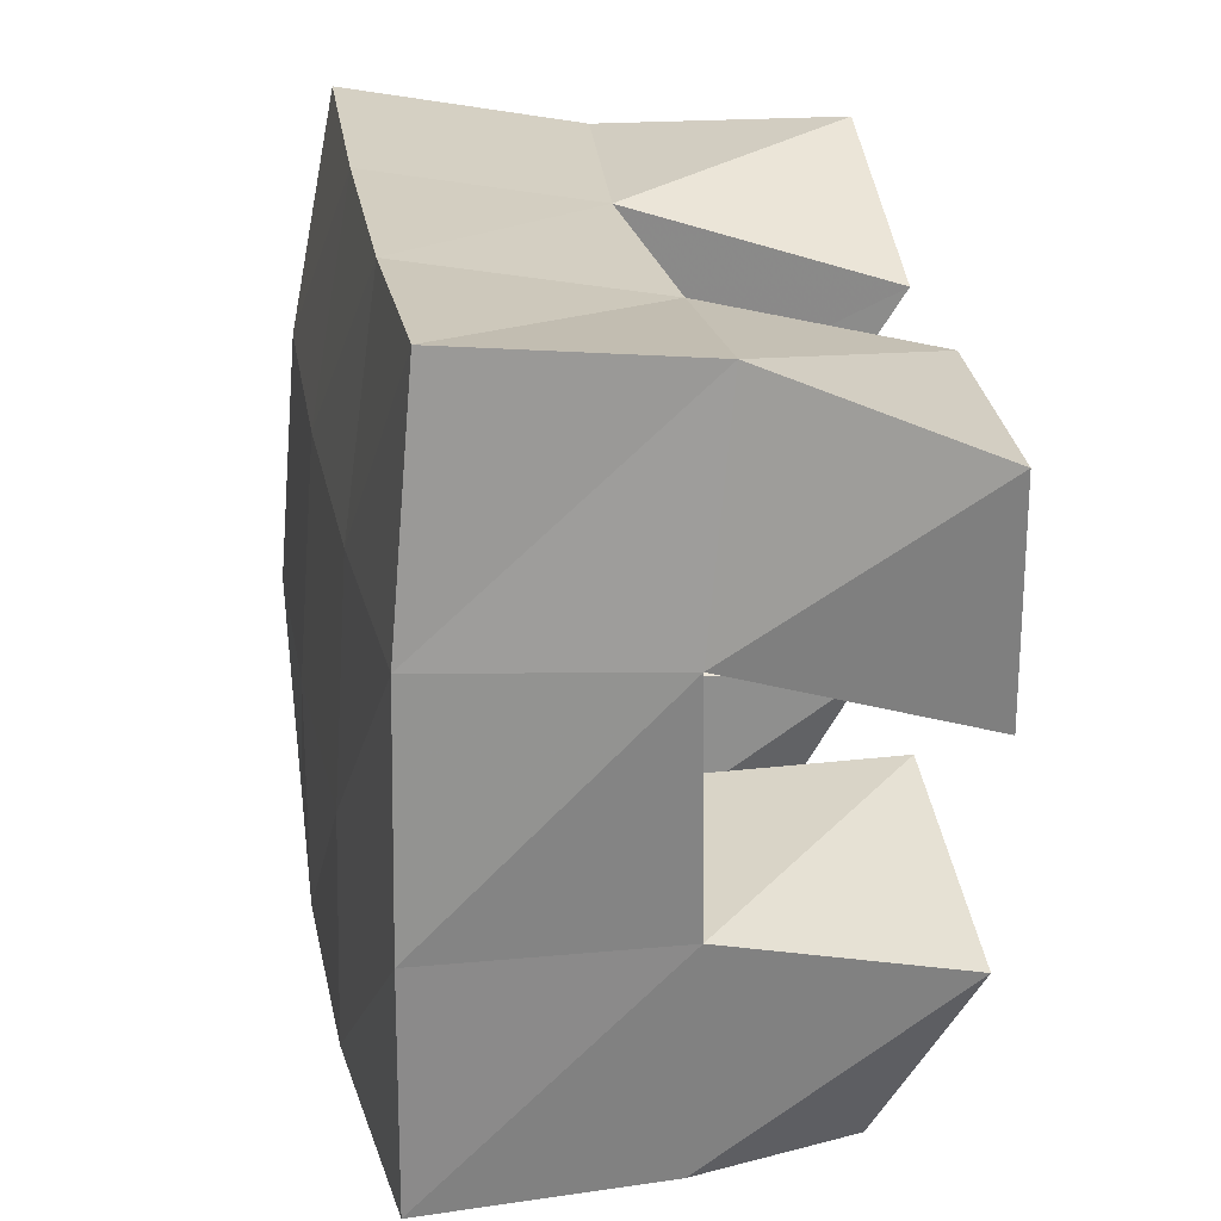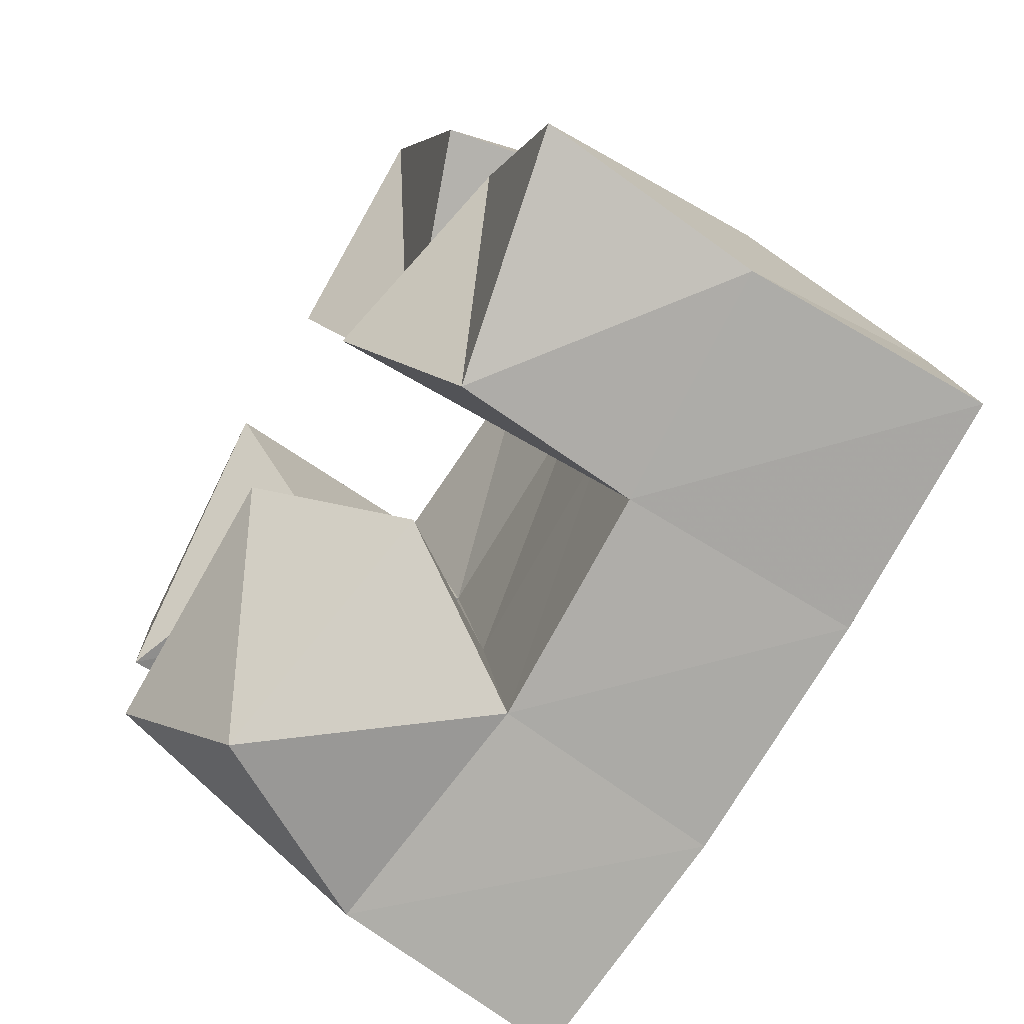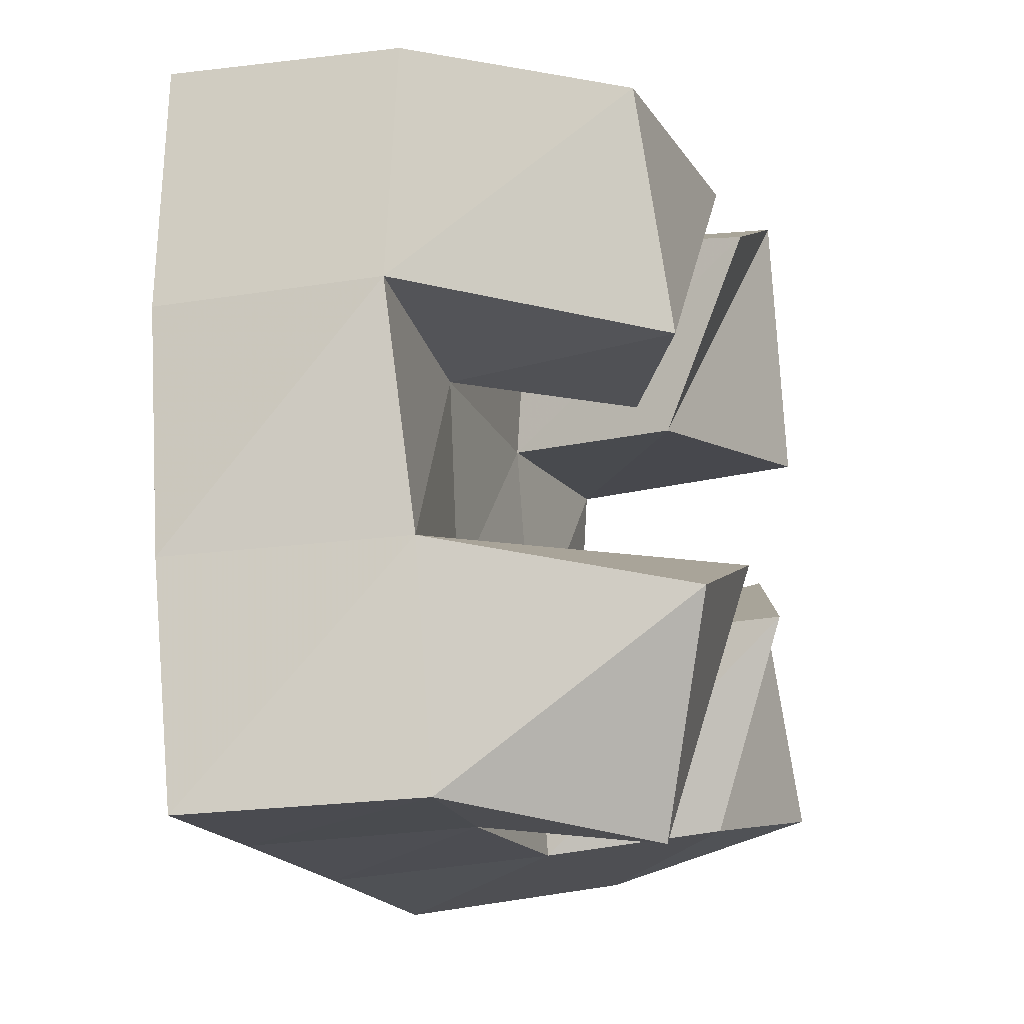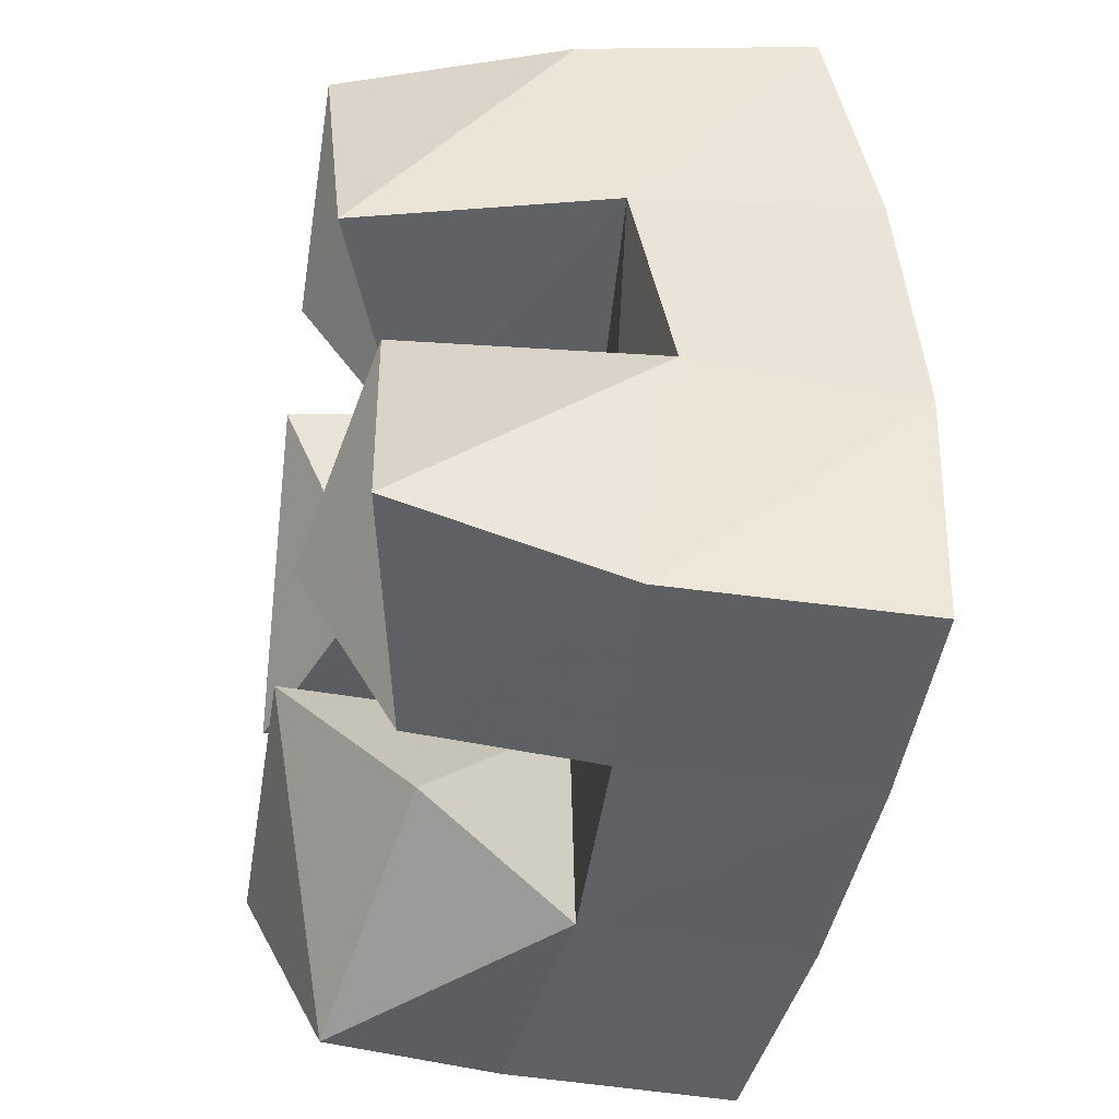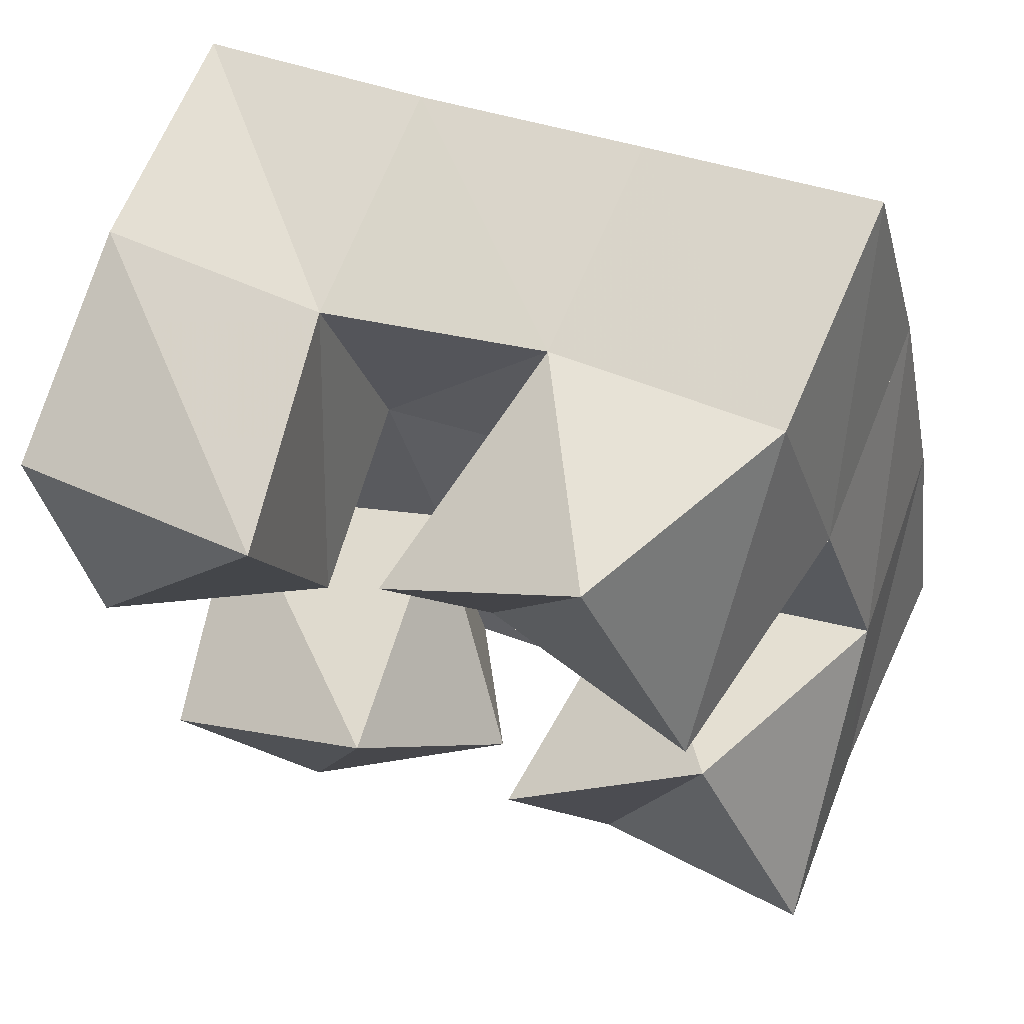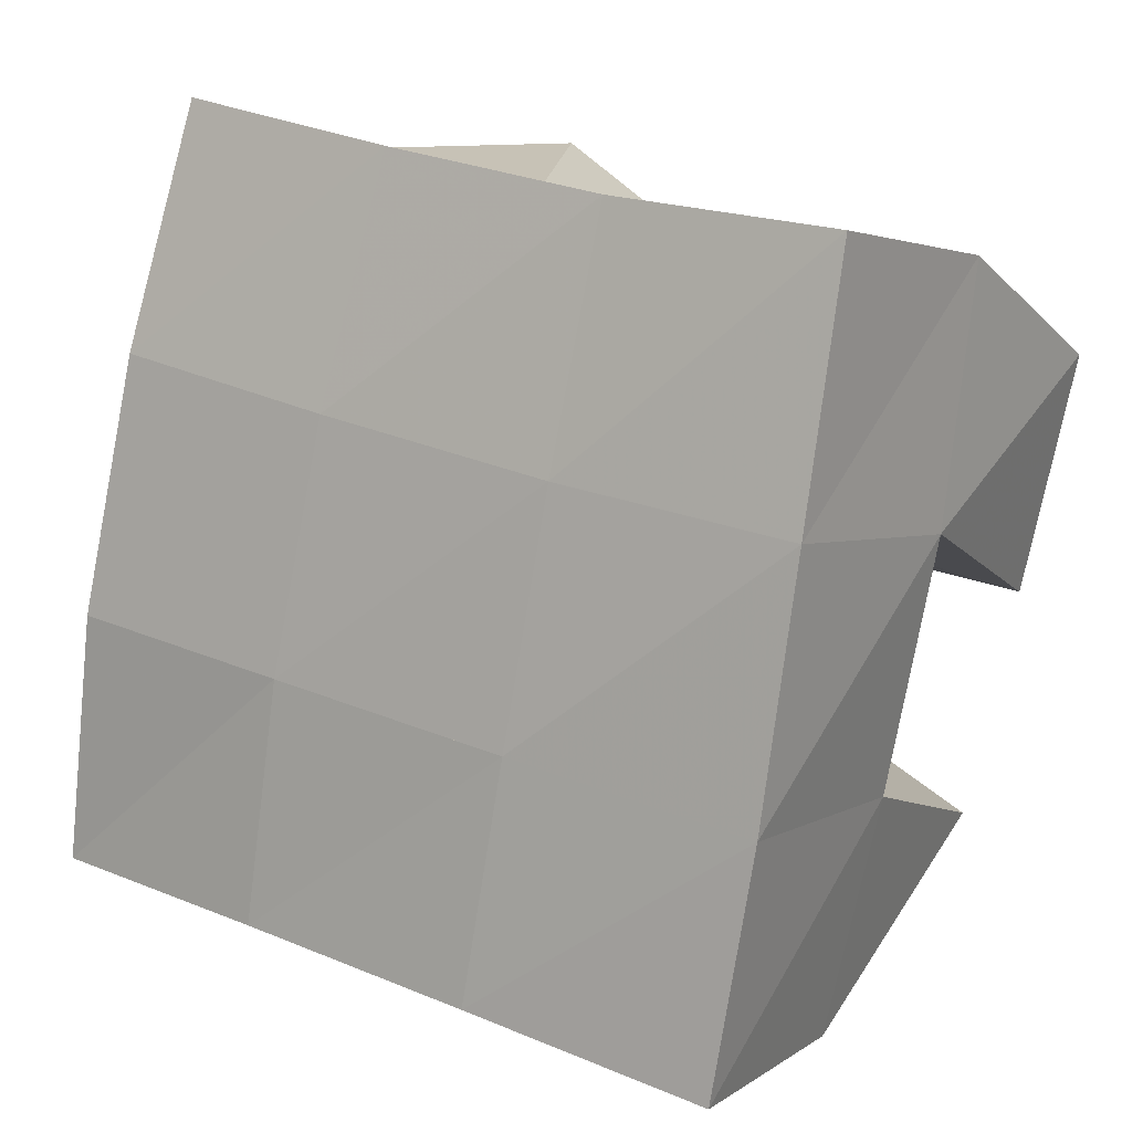
<metadata>
{"format":"obj","ext":"obj","renderer":"f3d","projection":"perspective","resolution":1024,"background":"white","views":[{"elev":14.3,"azim":-101.5,"up":"+Z"},{"elev":-67.1,"azim":57.7,"up":"+Z"},{"elev":-26.7,"azim":-74.1,"up":"+Z"},{"elev":-32.4,"azim":79.6,"up":"+Z"},{"elev":61.5,"azim":22.4,"up":"+Z"},{"elev":6.1,"azim":-145.8,"up":"+Z"}]}
</metadata>
<code>
v 1.814 0.1055 0.8533
v 1.813 0.1526 0.872
v 1.827 0.1016 0.8059
v 1.817 0.1563 0.8222
v 1.868 0.1 0.863
v 1.861 0.1497 0.8744
v 1.872 0.1195 0.8172
v 1.87 0.1591 0.8279
v 1.922 0.1 0.7888
v 1.929 0.1579 0.7922
v 1.94 0.1184 0.7476
v 1.938 0.1568 0.7451
v 1.961 0.1106 0.8156
v 1.981 0.1606 0.8033
v 1.987 0.1076 0.7648
v 1.986 0.1529 0.7529
v 1.896 0.1 0.8701
v 1.909 0.1523 0.8849
v 1.91 0.1208 0.8316
v 1.921 0.1588 0.8372
v 1.936 0.1 0.8974
v 1.958 0.1469 0.895
v 1.958 0.1018 0.8443
v 1.969 0.1545 0.8482
v 1.839 0.1 0.7595
v 1.83 0.1531 0.7723
v 1.865 0.1142 0.7197
v 1.842 0.1529 0.7248
v 1.886 0.1 0.7847
v 1.88 0.1602 0.7851
v 1.91 0.1258 0.7524
v 1.891 0.1591 0.7361
v 1.813 0.2019 0.8758
v 1.819 0.2051 0.8243
v 1.861 0.201 0.8824
v 1.869 0.2064 0.8327
v 1.91 0.1994 0.8921
v 1.92 0.2065 0.843
v 1.959 0.197 0.9029
v 1.969 0.2049 0.8534
v 1.827 0.2044 0.7731
v 1.878 0.2079 0.7832
v 1.93 0.2086 0.7929
v 1.979 0.2075 0.8014
v 1.837 0.2028 0.7244
v 1.887 0.2073 0.7354
v 1.939 0.2071 0.744
v 1.988 0.2039 0.7506
f 1 2 4
f 3 1 4
f 2 6 8
f 4 2 8
f 6 5 7
f 8 6 7
f 5 1 3
f 7 5 3
f 8 7 3
f 4 8 3
f 2 1 5
f 6 2 5
f 9 10 12
f 11 9 12
f 10 14 16
f 12 10 16
f 14 13 15
f 16 14 15
f 13 9 11
f 15 13 11
f 16 15 11
f 12 16 11
f 10 9 13
f 14 10 13
f 17 18 20
f 19 17 20
f 18 22 24
f 20 18 24
f 22 21 23
f 24 22 23
f 21 17 19
f 23 21 19
f 24 23 19
f 20 24 19
f 18 17 21
f 22 18 21
f 25 26 28
f 27 25 28
f 26 30 32
f 28 26 32
f 30 29 31
f 32 30 31
f 29 25 27
f 31 29 27
f 32 31 27
f 28 32 27
f 26 25 29
f 30 26 29
f 2 33 34
f 4 2 34
f 33 35 36
f 34 33 36
f 35 6 8
f 36 35 8
f 6 2 4
f 8 6 4
f 36 8 4
f 34 36 4
f 33 2 6
f 35 33 6
f 6 35 36
f 8 6 36
f 35 37 38
f 36 35 38
f 37 18 20
f 38 37 20
f 18 6 8
f 20 18 8
f 38 20 8
f 36 38 8
f 35 6 18
f 37 35 18
f 18 37 38
f 20 18 38
f 37 39 40
f 38 37 40
f 39 22 24
f 40 39 24
f 22 18 20
f 24 22 20
f 40 24 20
f 38 40 20
f 37 18 22
f 39 37 22
f 4 34 41
f 26 4 41
f 34 36 42
f 41 34 42
f 36 8 30
f 42 36 30
f 8 4 26
f 30 8 26
f 42 30 26
f 41 42 26
f 34 4 8
f 36 34 8
f 8 36 42
f 30 8 42
f 36 38 43
f 42 36 43
f 38 20 10
f 43 38 10
f 20 8 30
f 10 20 30
f 43 10 30
f 42 43 30
f 36 8 20
f 38 36 20
f 20 38 43
f 10 20 43
f 38 40 44
f 43 38 44
f 40 24 14
f 44 40 14
f 24 20 10
f 14 24 10
f 44 14 10
f 43 44 10
f 38 20 24
f 40 38 24
f 26 41 45
f 28 26 45
f 41 42 46
f 45 41 46
f 42 30 32
f 46 42 32
f 30 26 28
f 32 30 28
f 46 32 28
f 45 46 28
f 41 26 30
f 42 41 30
f 30 42 46
f 32 30 46
f 42 43 47
f 46 42 47
f 43 10 12
f 47 43 12
f 10 30 32
f 12 10 32
f 47 12 32
f 46 47 32
f 42 30 10
f 43 42 10
f 10 43 47
f 12 10 47
f 43 44 48
f 47 43 48
f 44 14 16
f 48 44 16
f 14 10 12
f 16 14 12
f 48 16 12
f 47 48 12
f 43 10 14
f 44 43 14

</code>
